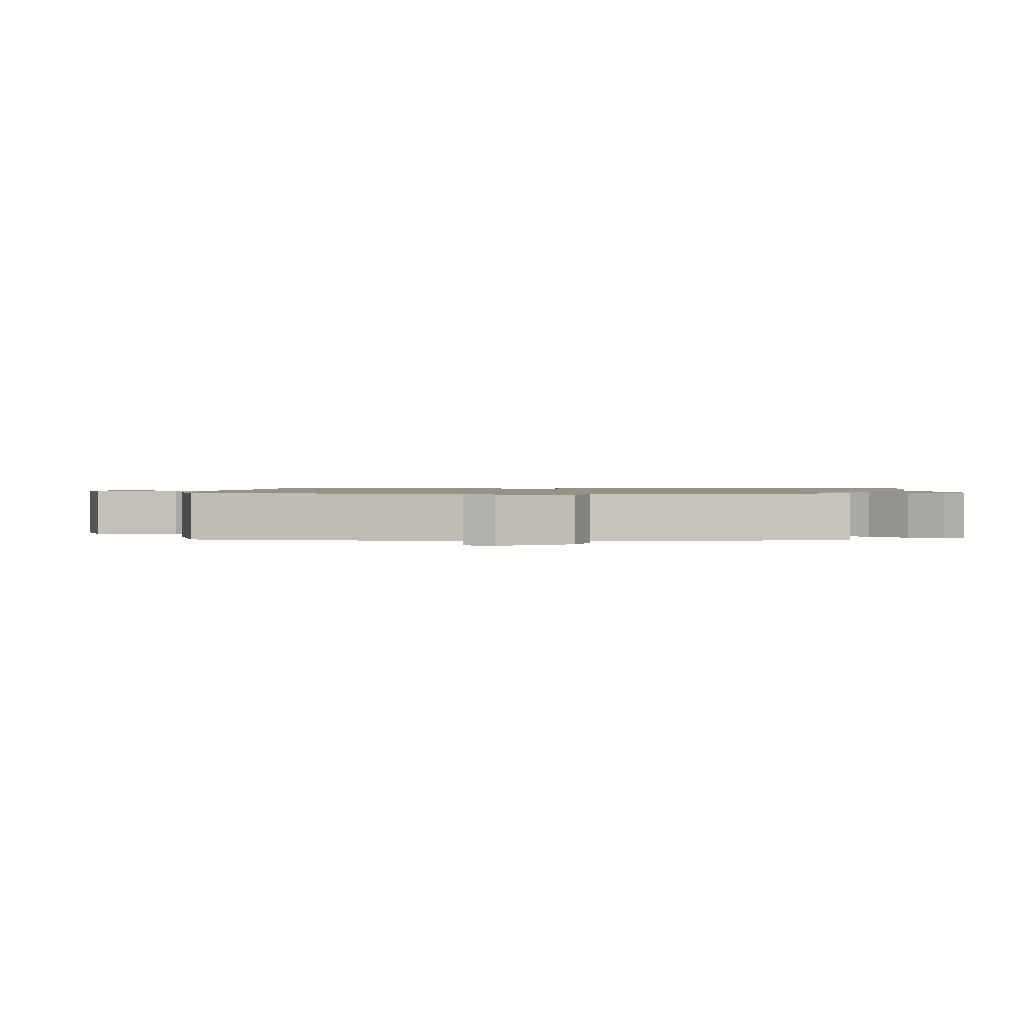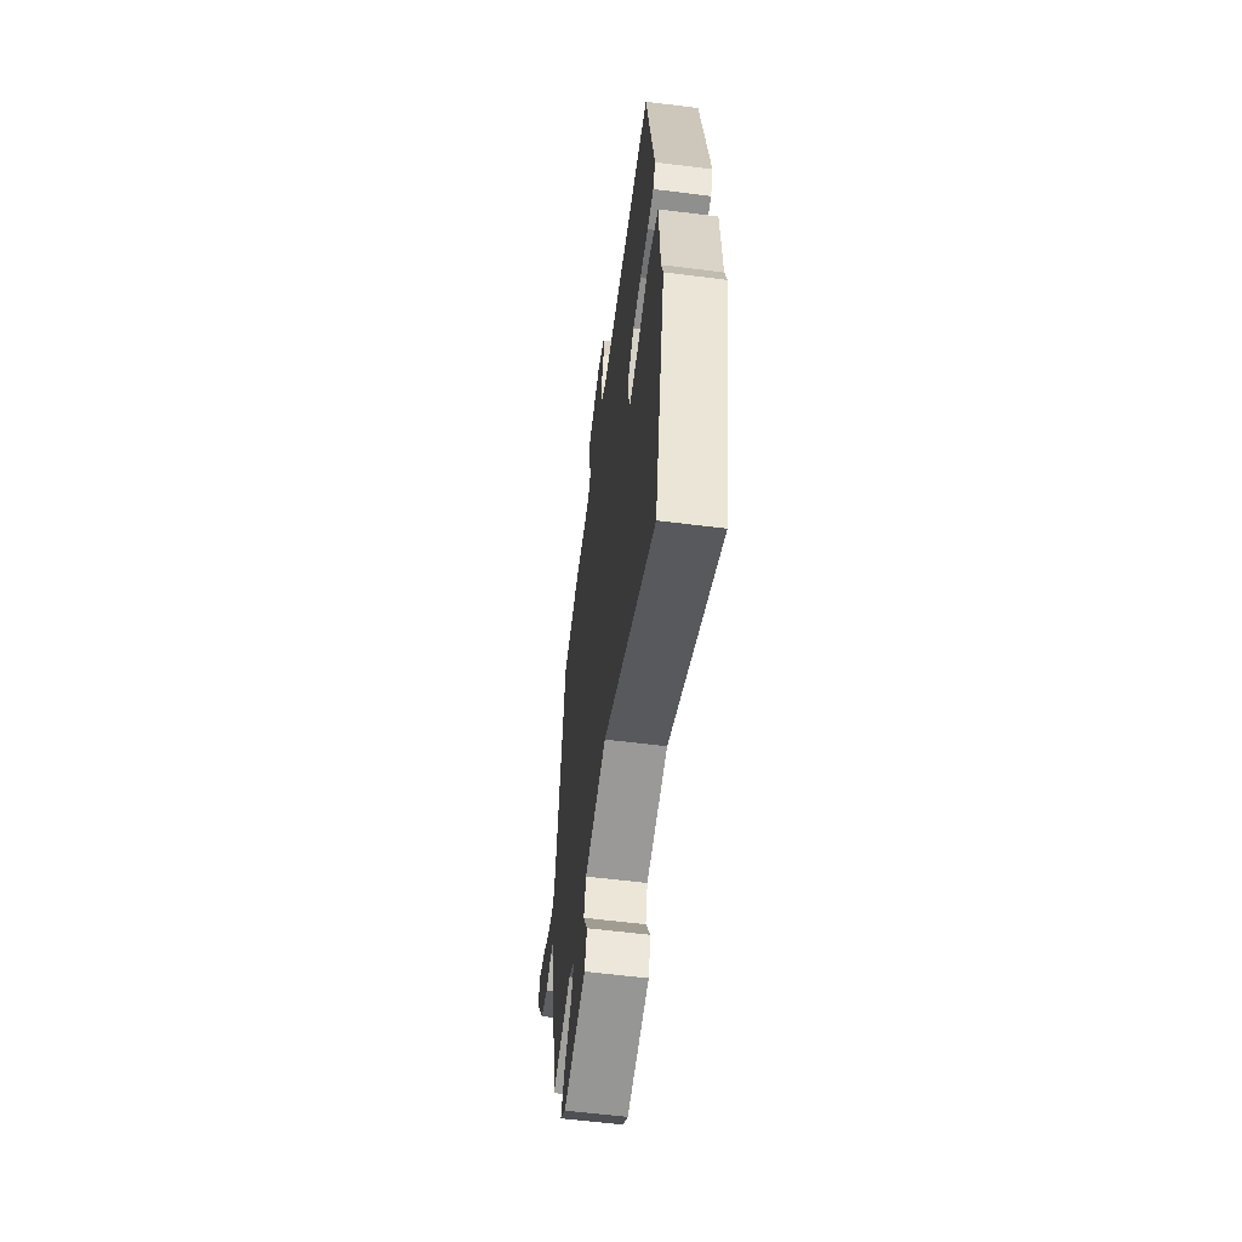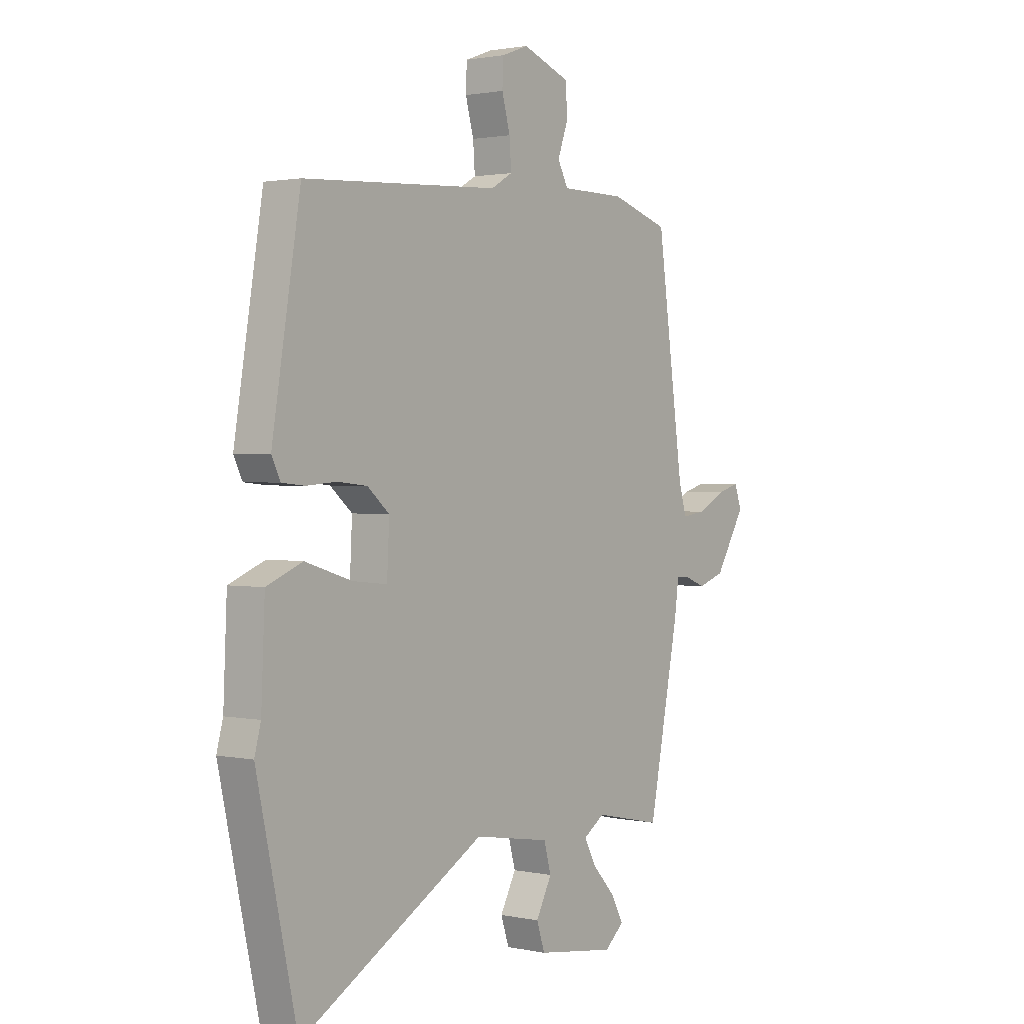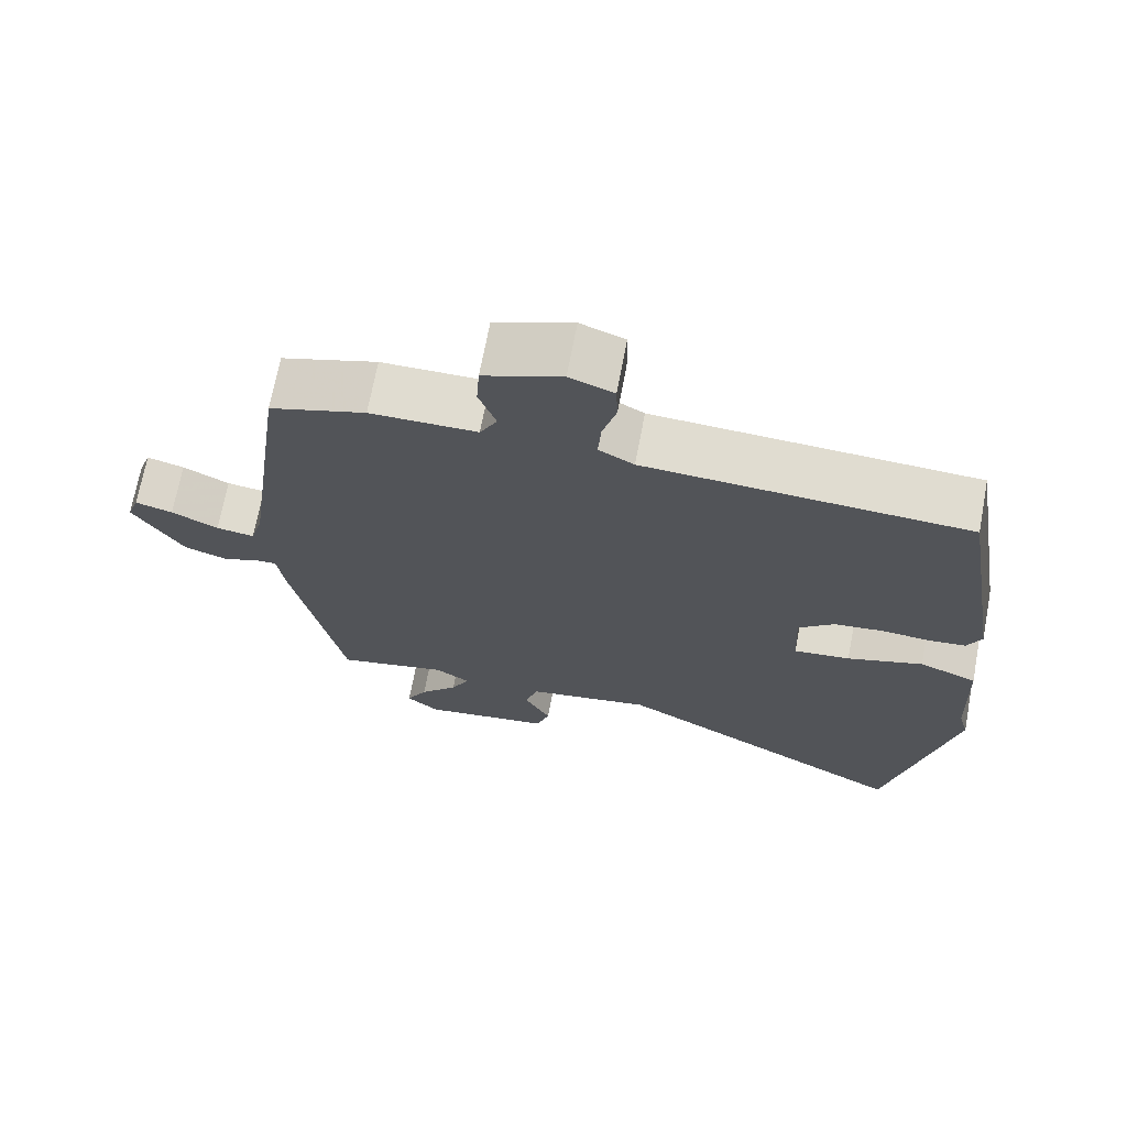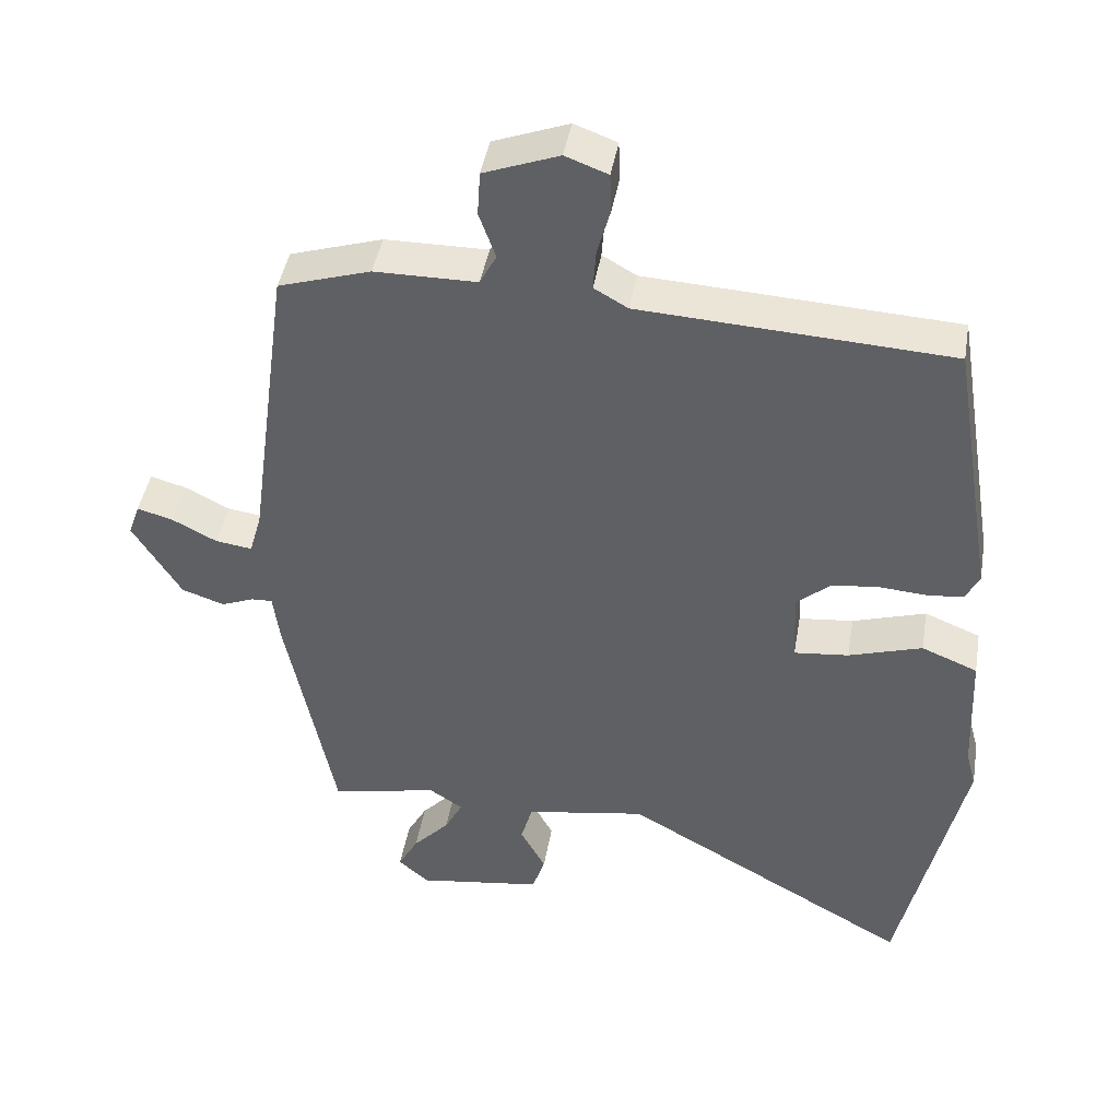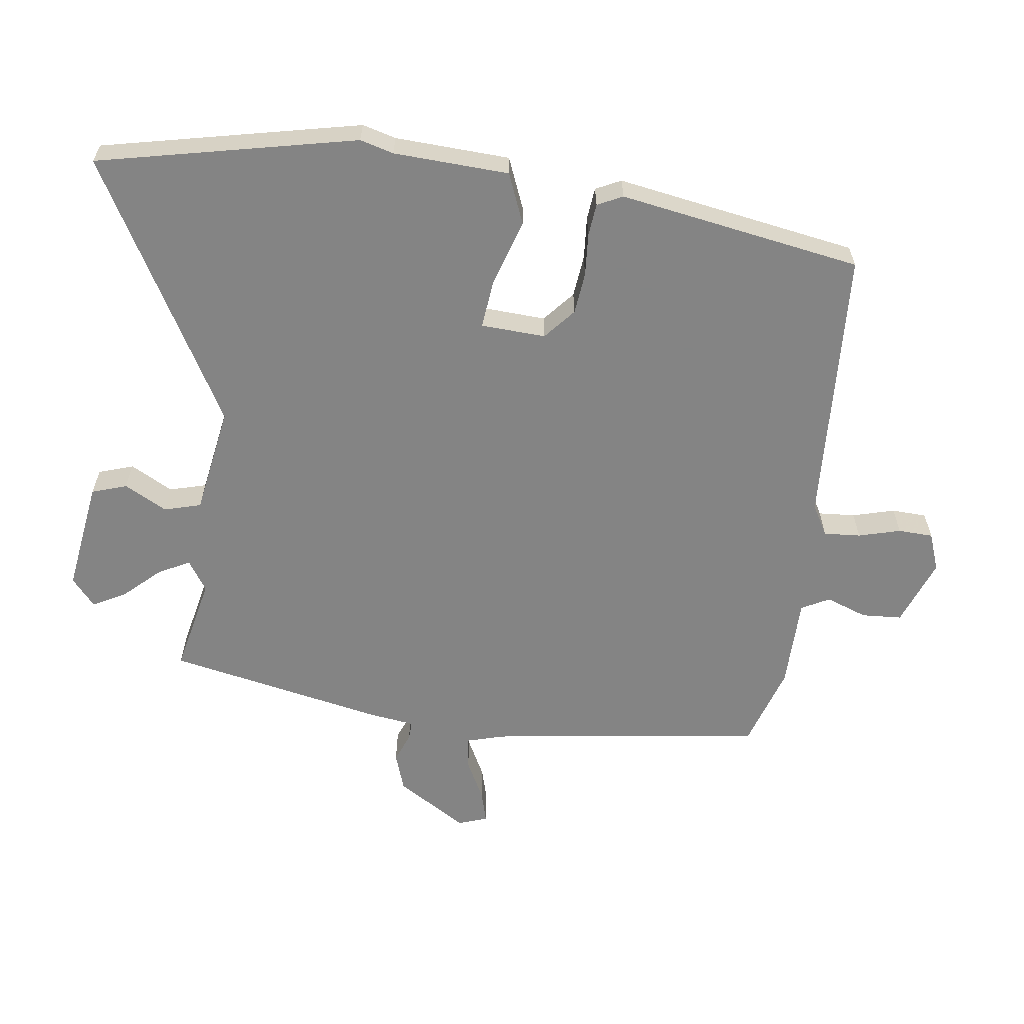
<metadata>
{"format":"obj","ext":"obj","renderer":"f3d","projection":"perspective","resolution":1024,"background":"white","views":[{"elev":1.1,"azim":93.0,"up":"+Y"},{"elev":-59.5,"azim":-97.4,"up":"+Z"},{"elev":1.6,"azim":-53.2,"up":"+Z"},{"elev":69.7,"azim":-169.3,"up":"+Z"},{"elev":43.6,"azim":-170.3,"up":"+Z"},{"elev":-61.3,"azim":-97.8,"up":"+Y"}]}
</metadata>
<code>
v 0.425 0.07 -0.51
v 0.276 0.07 -0.478
v 0.229 0.07 -0.509
v 0.254 0.07 -0.557
v 0.305 0.07 -0.612
v 0.333 0.07 -0.663
v 0.29 0.07 -0.7
v 0.116 0.07 -0.675
v 0.098 0.07 -0.621
v 0.133 0.07 -0.555
v 0.117 0.07 -0.498
v -0.051 0.07 -0.47
v -0.456 0.07 -0.7
v -0.544 0.07 -0.301
v -0.53 0.07 -0.249
v -0.522 0.07 -0.071
v -0.444 0.07 -0.039
v -0.342 0.07 -0.071
v -0.266 0.07 -0.079
v -0.261 0.07 0.021
v -0.309 0.07 0.062
v -0.374 0.07 0.069
v -0.44 0.07 0.064
v -0.49 0.07 0.069
v -0.509 0.07 0.108
v -0.447 0.07 0.483
v -0.017 0.07 0.507
v 0.03 0.07 0.534
v 0.026 0.07 0.591
v 0.008 0.07 0.656
v 0.01 0.07 0.71
v 0.069 0.07 0.732
v 0.173 0.07 0.693
v 0.177 0.07 0.631
v 0.154 0.07 0.567
v 0.177 0.07 0.524
v 0.319 0.07 0.523
v 0.447 0.07 0.483
v 0.506 0.07 0.058
v 0.523 0.07 -0.001
v 0.574 0.07 0.006
v 0.636 0.07 0.038
v 0.686 0.07 0.052
v 0.702 0.07 0.007
v 0.635 0.07 -0.102
v 0.576 0.07 -0.122
v 0.53 0.07 -0.104
v 0.501 0.07 -0.103
v 0.492 0.07 -0.172
v 0.425 0 -0.51
v 0.276 0 -0.478
v 0.229 0 -0.509
v 0.254 0 -0.557
v 0.305 0 -0.612
v 0.333 0 -0.663
v 0.29 0 -0.7
v 0.116 0 -0.675
v 0.098 0 -0.621
v 0.133 0 -0.555
v 0.117 0 -0.498
v -0.051 0 -0.47
v -0.456 0 -0.7
v -0.544 0 -0.301
v -0.53 0 -0.249
v -0.522 0 -0.071
v -0.444 0 -0.039
v -0.342 0 -0.071
v -0.266 0 -0.079
v -0.261 0 0.021
v -0.309 0 0.062
v -0.374 0 0.069
v -0.44 0 0.064
v -0.49 0 0.069
v -0.509 0 0.108
v -0.447 0 0.483
v -0.017 0 0.507
v 0.03 0 0.534
v 0.026 0 0.591
v 0.008 0 0.656
v 0.01 0 0.71
v 0.069 0 0.732
v 0.173 0 0.693
v 0.177 0 0.631
v 0.154 0 0.567
v 0.177 0 0.524
v 0.319 0 0.523
v 0.447 0 0.483
v 0.506 0 0.058
v 0.523 0 -0.001
v 0.574 0 0.006
v 0.636 0 0.038
v 0.686 0 0.052
v 0.702 0 0.007
v 0.635 0 -0.102
v 0.576 0 -0.122
v 0.53 0 -0.104
v 0.501 0 -0.103
v 0.492 0 -0.172
f 48 49 1 2
f 44 45 46 47
f 44 47 48
f 41 42 43 44
f 40 41 44 48
f 39 40 48 2
f 36 37 38 39
f 32 33 34 35
f 30 31 32 35
f 29 30 35 36
f 28 29 36 39
f 24 25 26 27
f 22 23 24 27
f 21 22 27 28
f 20 21 28 39
f 15 16 17 18
f 15 18 19
f 12 13 14 15
f 11 12 15 19
f 7 8 9 10
f 7 10 11
f 4 5 6 7
f 3 4 7 11
f 11 19 20 39
f 2 3 11 39
f 51 50 98 97
f 96 95 94 93
f 97 96 93
f 93 92 91 90
f 97 93 90 89
f 51 97 89 88
f 88 87 86 85
f 84 83 82 81
f 84 81 80 79
f 85 84 79 78
f 88 85 78 77
f 76 75 74 73
f 76 73 72 71
f 77 76 71 70
f 88 77 70 69
f 67 66 65 64
f 68 67 64
f 64 63 62 61
f 68 64 61 60
f 59 58 57 56
f 60 59 56
f 56 55 54 53
f 60 56 53 52
f 88 69 68 60
f 88 60 52 51
f 1 50 51 2
f 2 51 52 3
f 3 52 53 4
f 4 53 54 5
f 5 54 55 6
f 6 55 56 7
f 7 56 57 8
f 8 57 58 9
f 9 58 59 10
f 10 59 60 11
f 11 60 61 12
f 12 61 62 13
f 13 62 63 14
f 14 63 64 15
f 15 64 65 16
f 16 65 66 17
f 17 66 67 18
f 18 67 68 19
f 19 68 69 20
f 20 69 70 21
f 21 70 71 22
f 22 71 72 23
f 23 72 73 24
f 24 73 74 25
f 25 74 75 26
f 26 75 76 27
f 27 76 77 28
f 28 77 78 29
f 29 78 79 30
f 30 79 80 31
f 31 80 81 32
f 32 81 82 33
f 33 82 83 34
f 34 83 84 35
f 35 84 85 36
f 36 85 86 37
f 37 86 87 38
f 38 87 88 39
f 39 88 89 40
f 40 89 90 41
f 41 90 91 42
f 42 91 92 43
f 43 92 93 44
f 44 93 94 45
f 45 94 95 46
f 46 95 96 47
f 47 96 97 48
f 48 97 98 49
f 49 98 50 1

</code>
